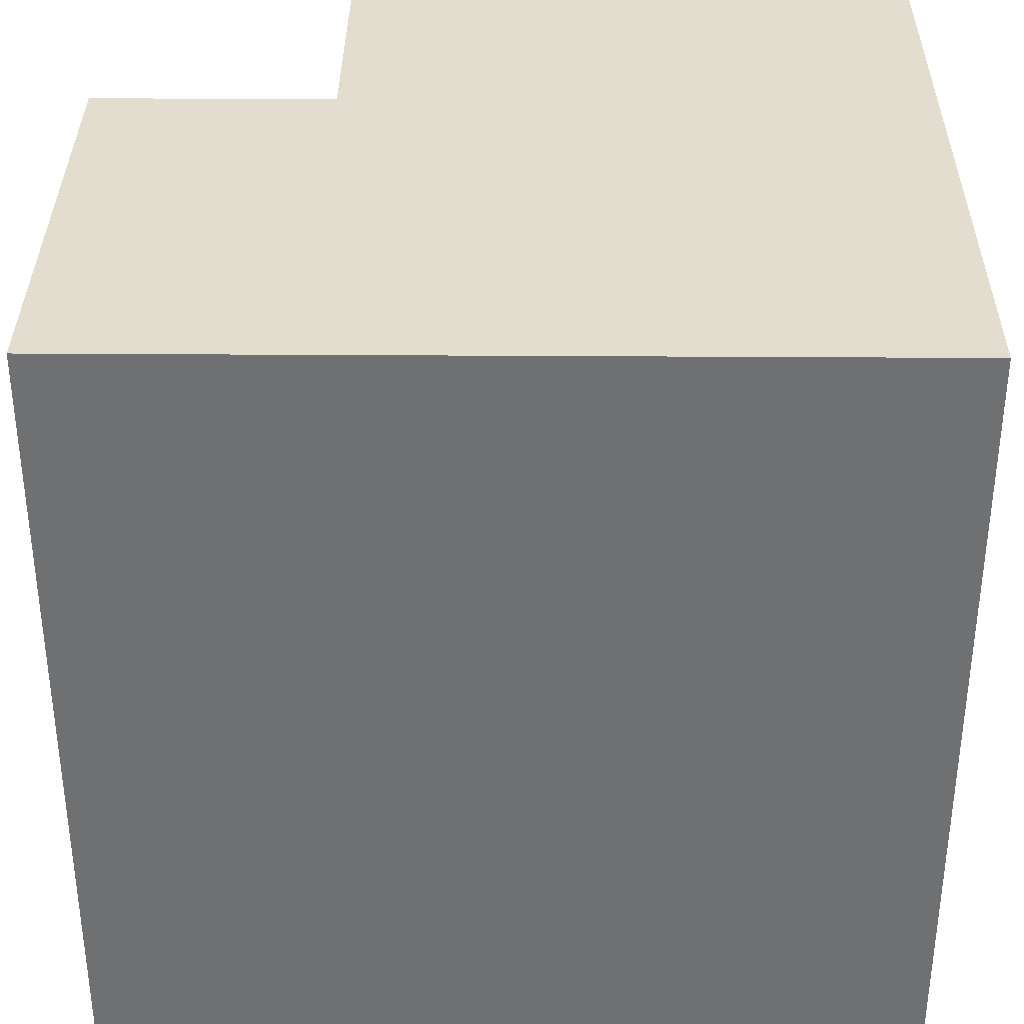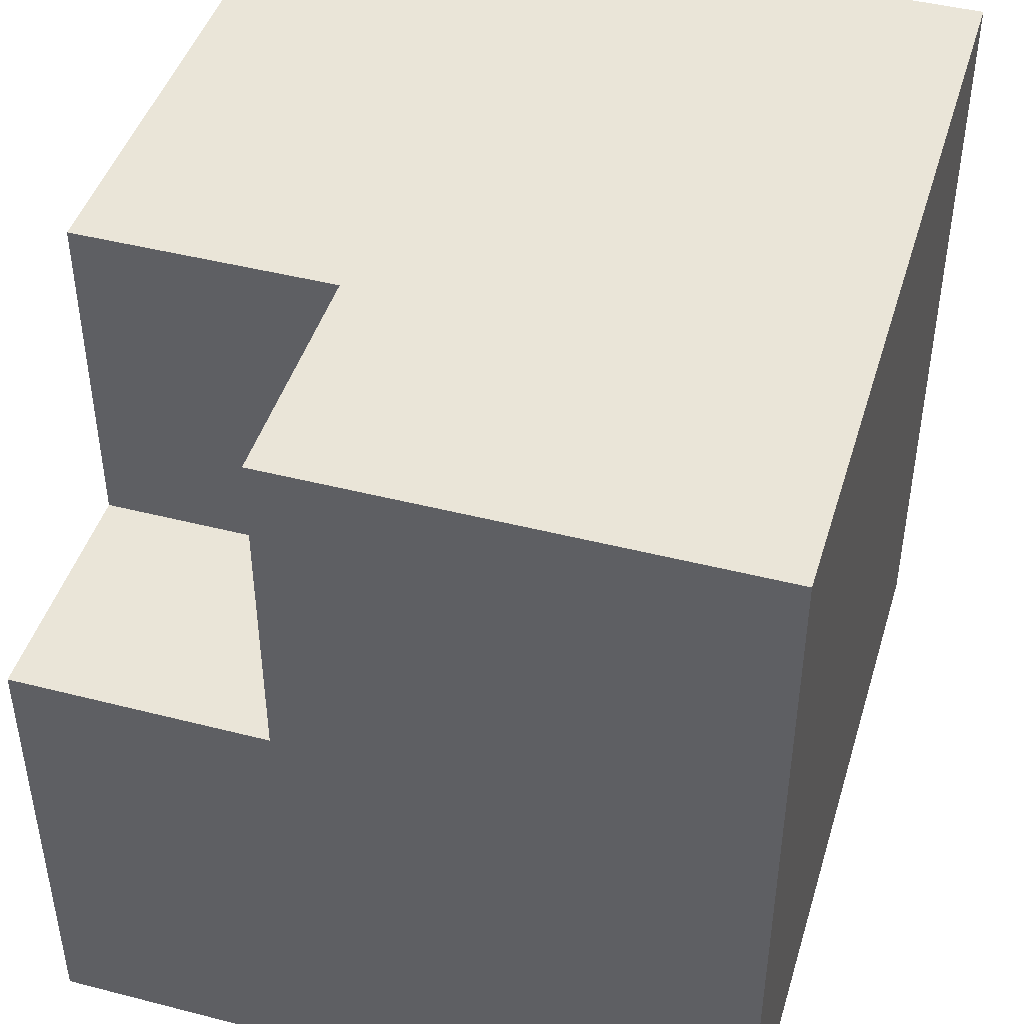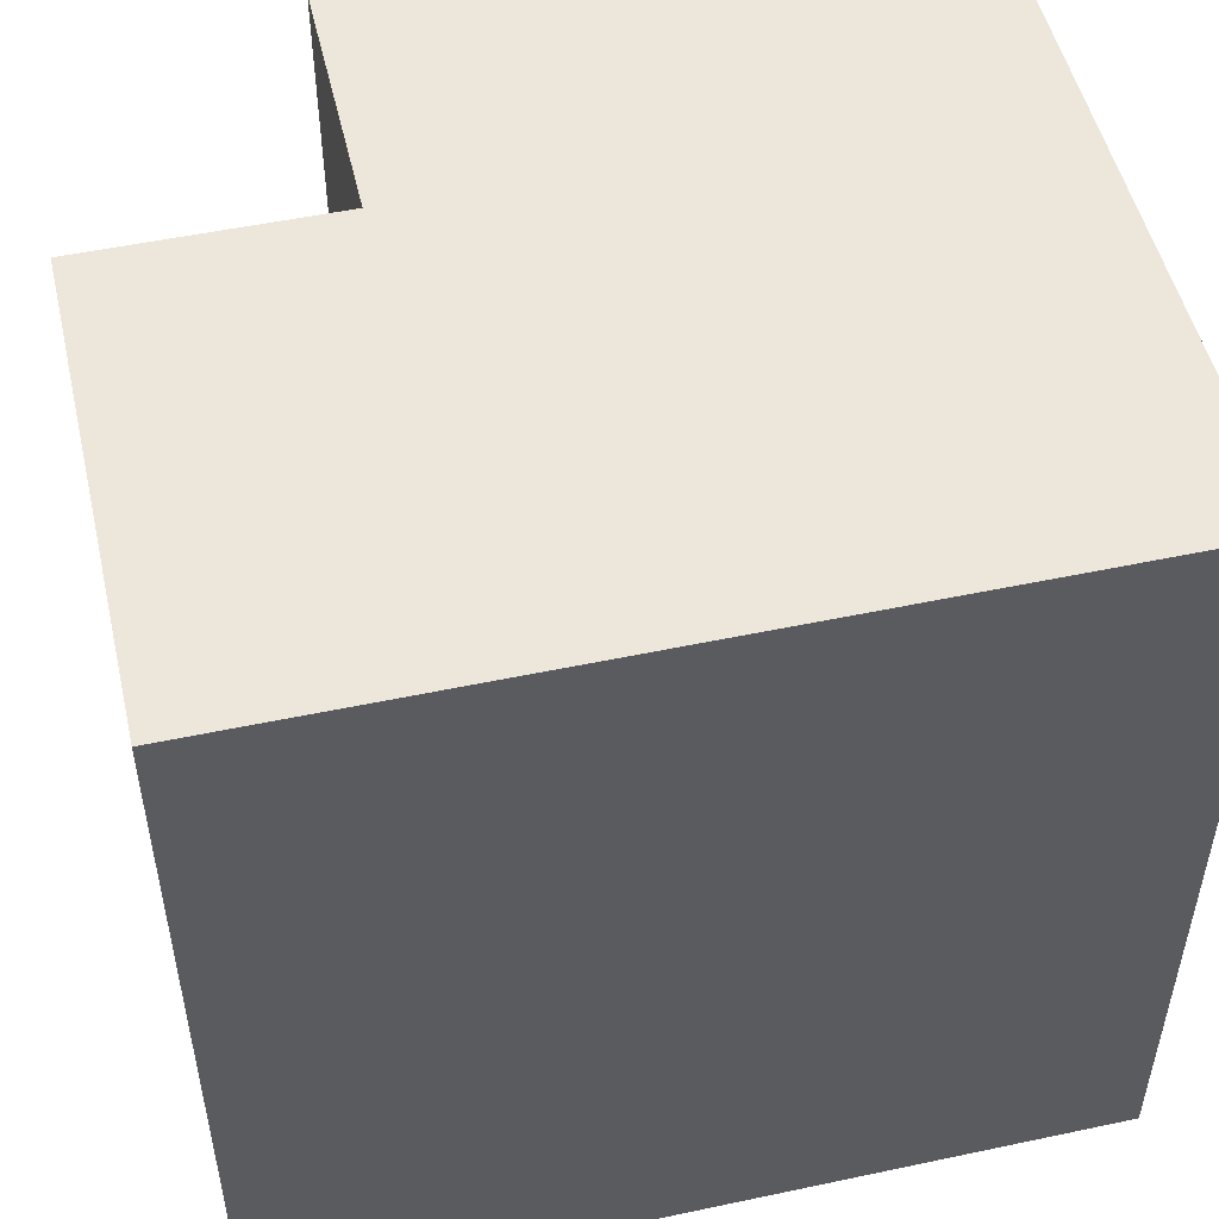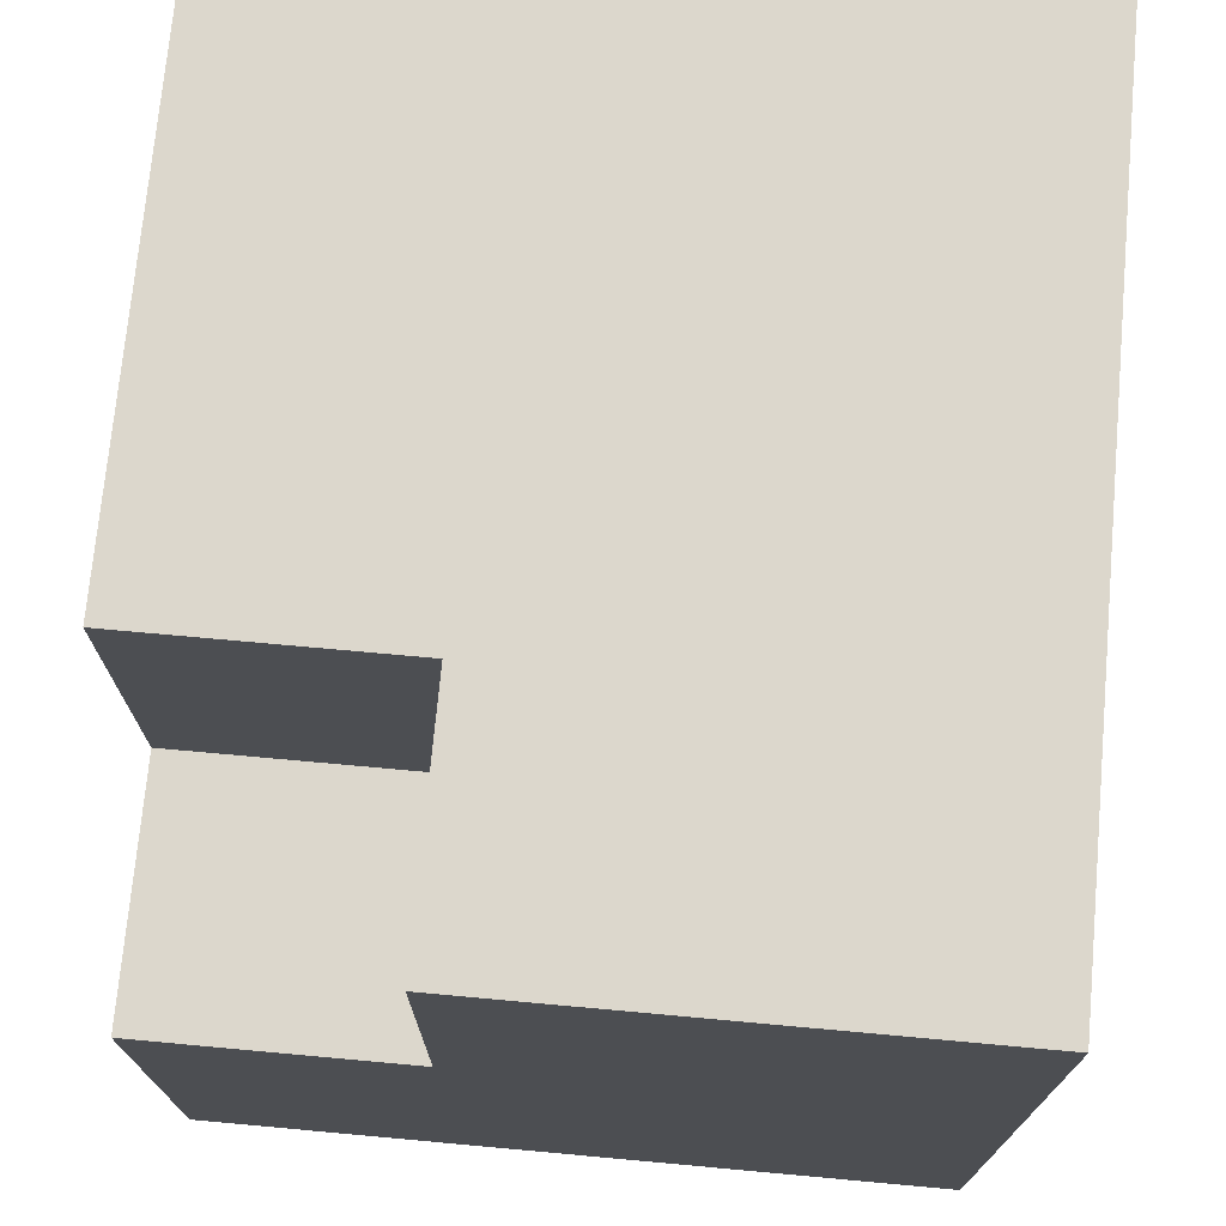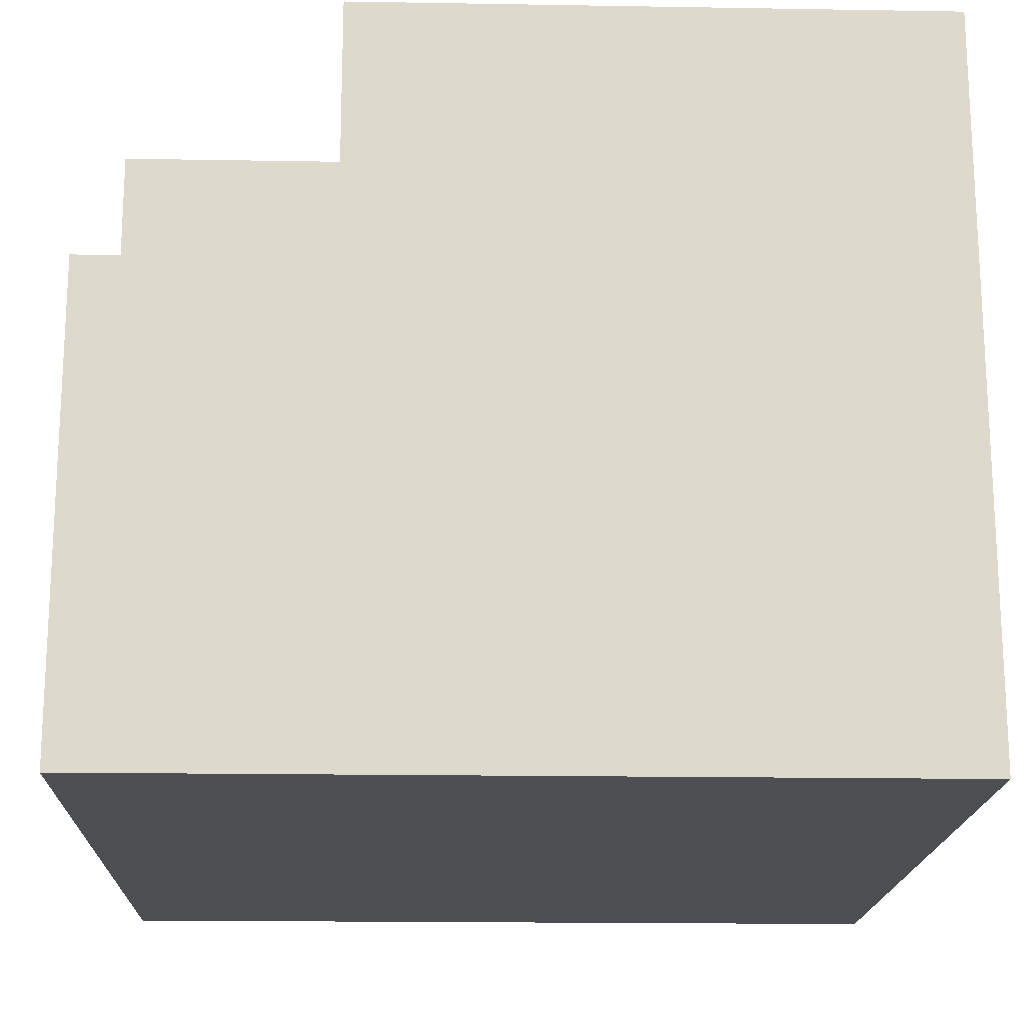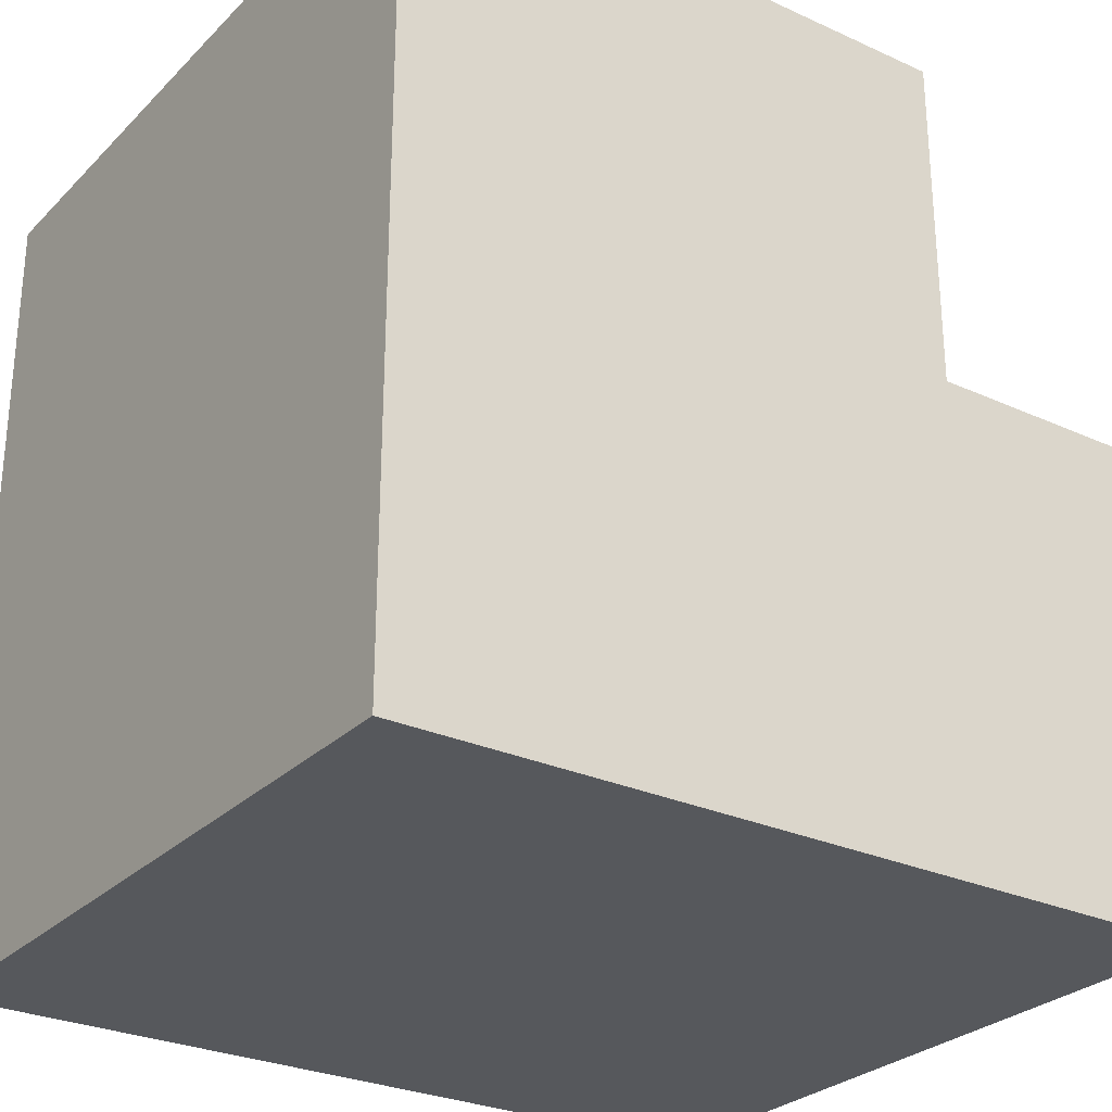
<metadata>
{"format":"obj","ext":"obj","renderer":"f3d","projection":"perspective","resolution":1024,"background":"white","views":[{"elev":35.0,"azim":-179.5,"up":"+Y"},{"elev":44.8,"azim":106.6,"up":"+Y"},{"elev":51.2,"azim":167.0,"up":"+Y"},{"elev":73.0,"azim":95.2,"up":"+Y"},{"elev":-17.7,"azim":178.1,"up":"+Z"},{"elev":-28.0,"azim":-34.7,"up":"+Y"}]}
</metadata>
<code>
g 1
o object_1
v -6.565 -6.584 -5.842
v -6.565 -6.584 0
v -6.565 -6.584 5.842
v -6.565 0 -5.842
v -6.565 0 5.842
v -6.565 6.584 -5.842
v -6.565 6.584 0
v -6.565 6.584 5.842
v 0 -6.584 -5.842
v 0 -6.584 5.842
v 0 6.584 -5.842
v 2.725 1.094 1.706
v 2.725 1.094 3.774
v 2.725 1.094 5.842
v 2.725 3.839 1.706
v 2.725 3.839 5.842
v 2.725 6.584 1.706
v 2.725 6.584 3.774
v 2.725 6.584 5.842
v 4.645 1.094 1.706
v 4.645 1.094 5.842
v 6.565 -6.584 -5.842
v 6.565 -6.584 0
v 6.565 -6.584 5.842
v 6.565 0 -5.842
v 6.565 1.094 1.706
v 6.565 1.094 3.774
v 6.565 1.094 5.842
v 6.565 3.839 1.706
v 6.565 6.584 -5.842
v 6.565 6.584 1.706
f 2 1 9
f 2 10 3
f 23 2 9
f 2 23 10
f 23 24 10
f 22 23 9
f 23 22 25
f 24 23 27
f 23 26 27
f 28 24 27
f 26 23 25
f 26 25 29
f 30 29 25
f 30 31 29
f 7 6 4
f 7 5 8
f 2 7 4
f 7 2 5
f 2 3 5
f 1 2 4
f 25 4 11
f 4 6 11
f 9 1 4
f 25 22 9
f 25 11 30
f 9 4 25
f 5 3 10
f 16 8 5
f 10 14 5
f 14 16 5
f 14 10 24
f 21 24 28
f 8 16 19
f 24 21 14
f 13 20 12
f 13 14 21
f 27 26 20 13
f 13 21 28 27
f 18 15 17
f 18 19 16
f 16 15 18
f 15 16 13
f 13 16 14
f 12 15 13
f 20 15 12
f 17 15 29 31
f 29 20 26
f 20 29 15
f 17 31 30
f 7 18 17
f 17 30 11
f 7 11 6
f 19 18 8
f 8 18 7
f 11 7 17

</code>
